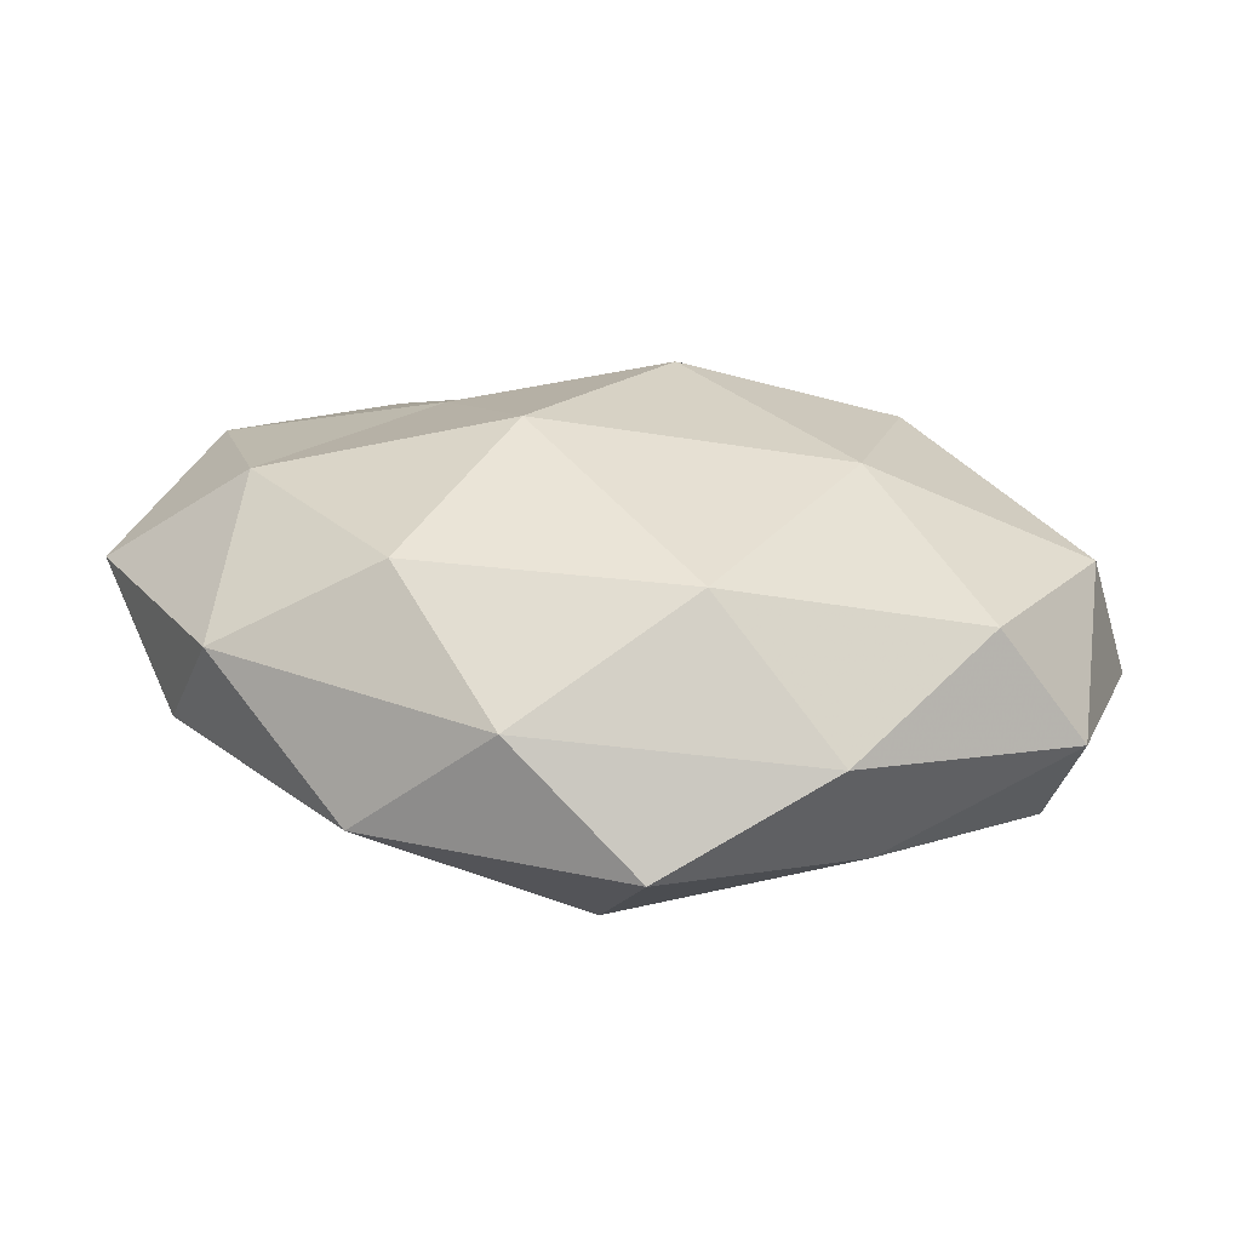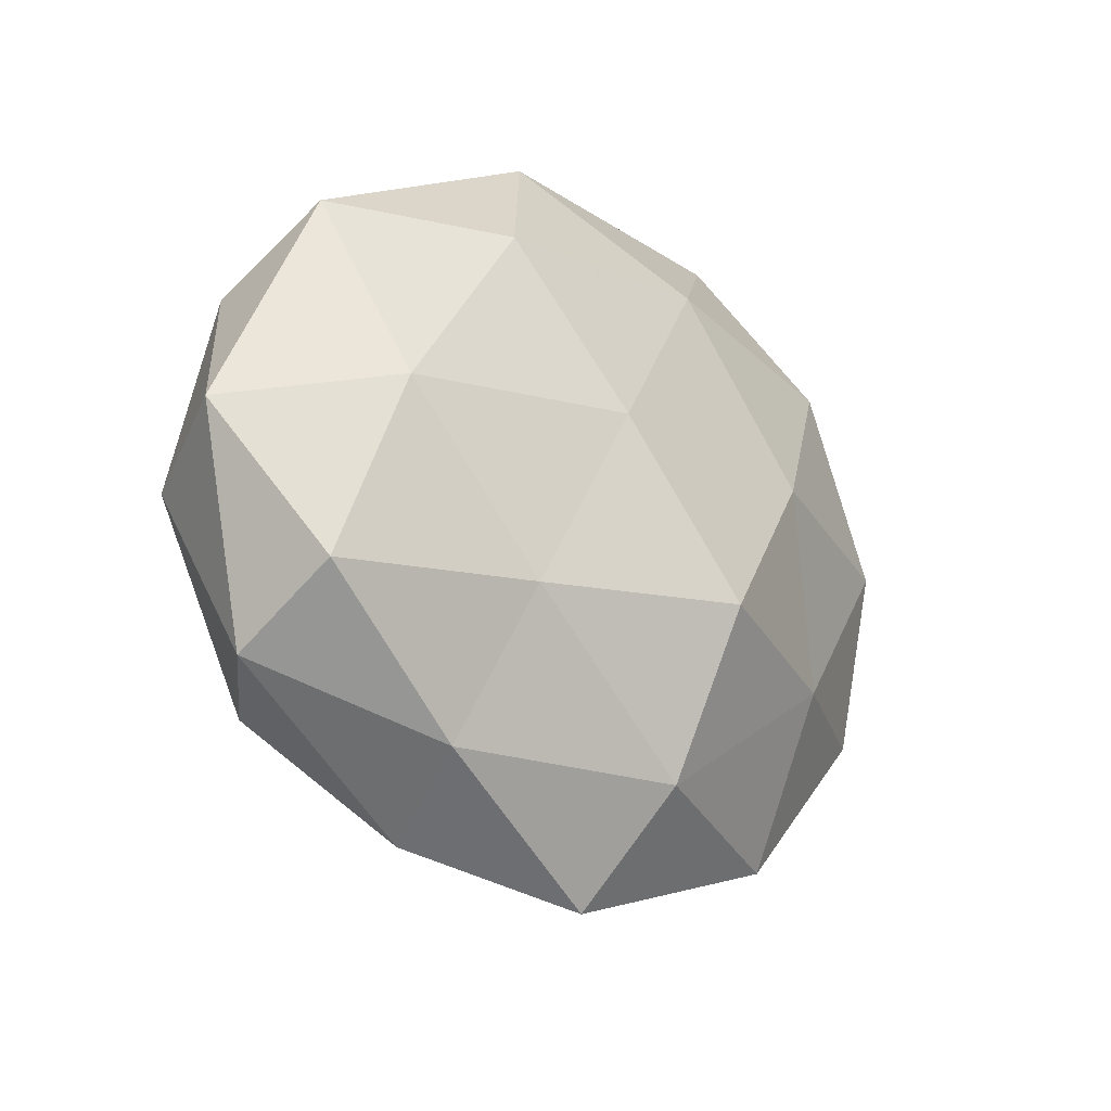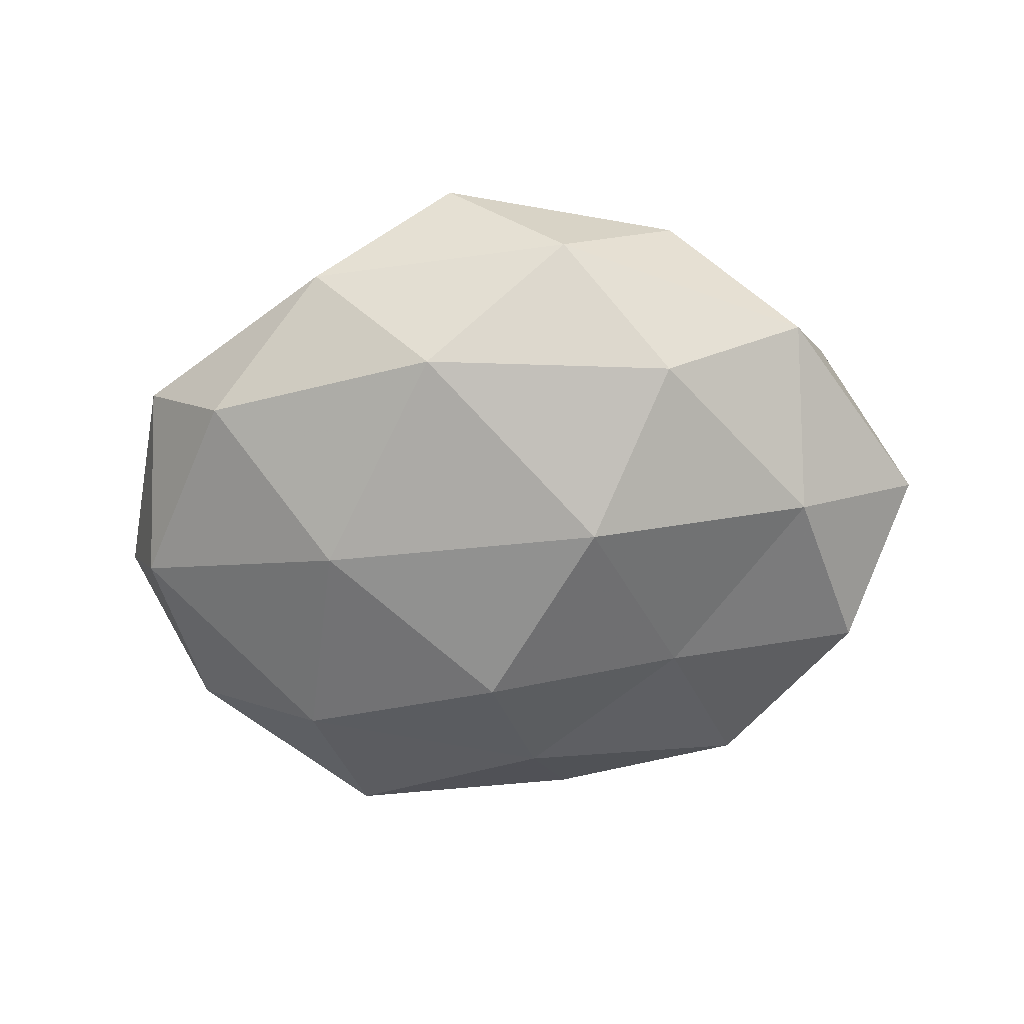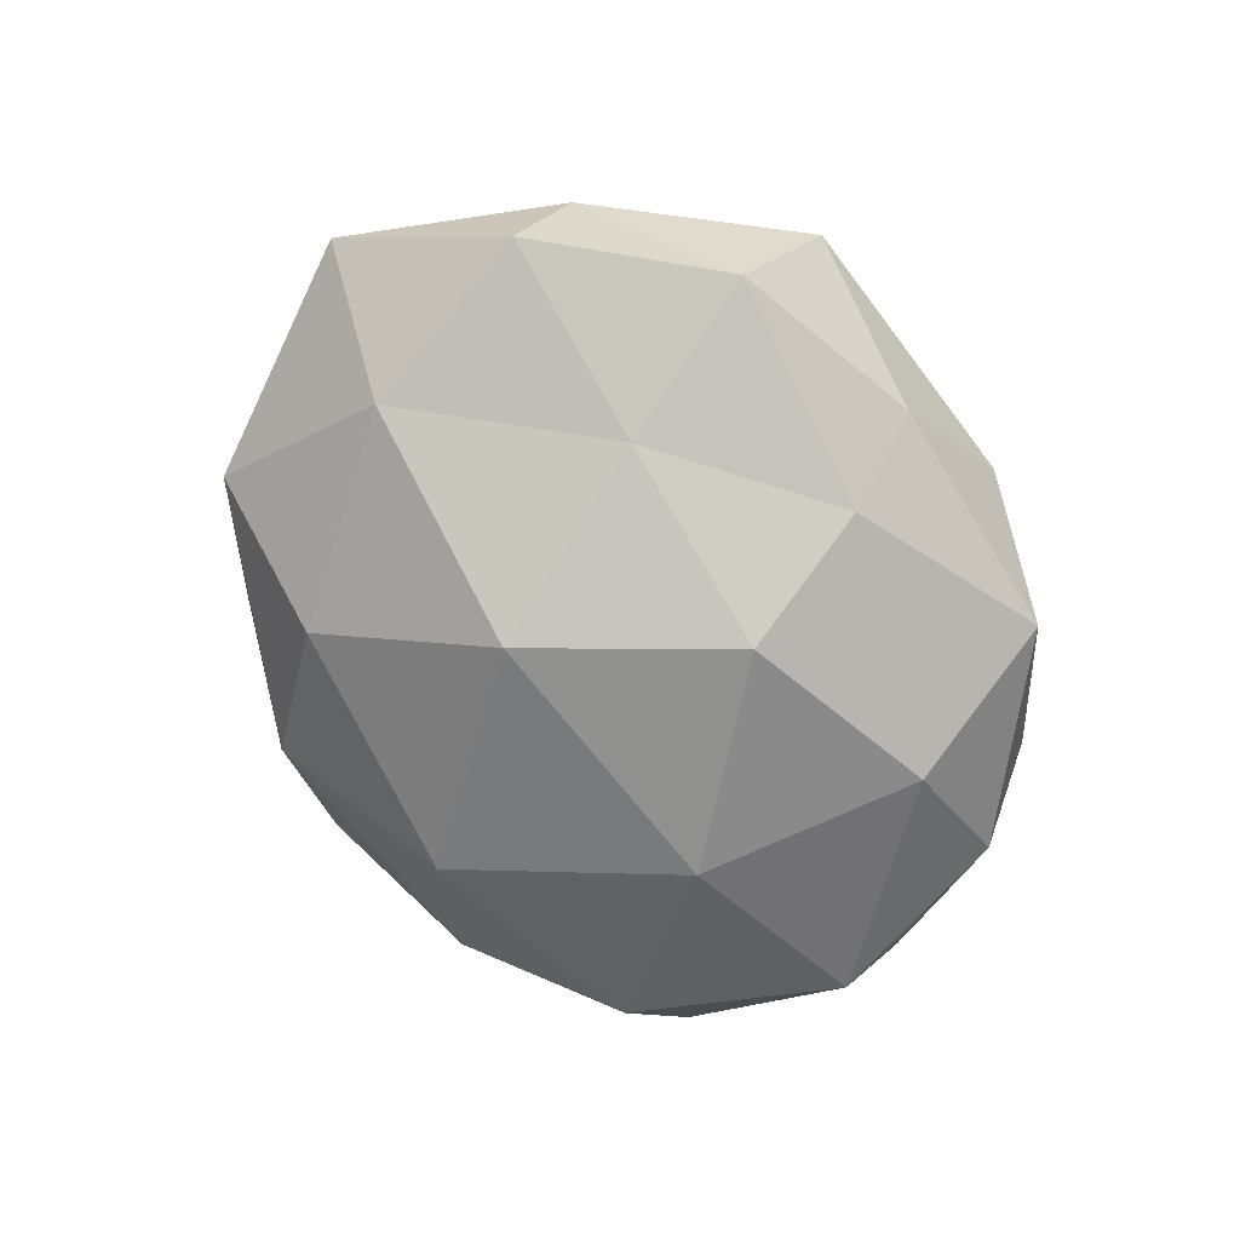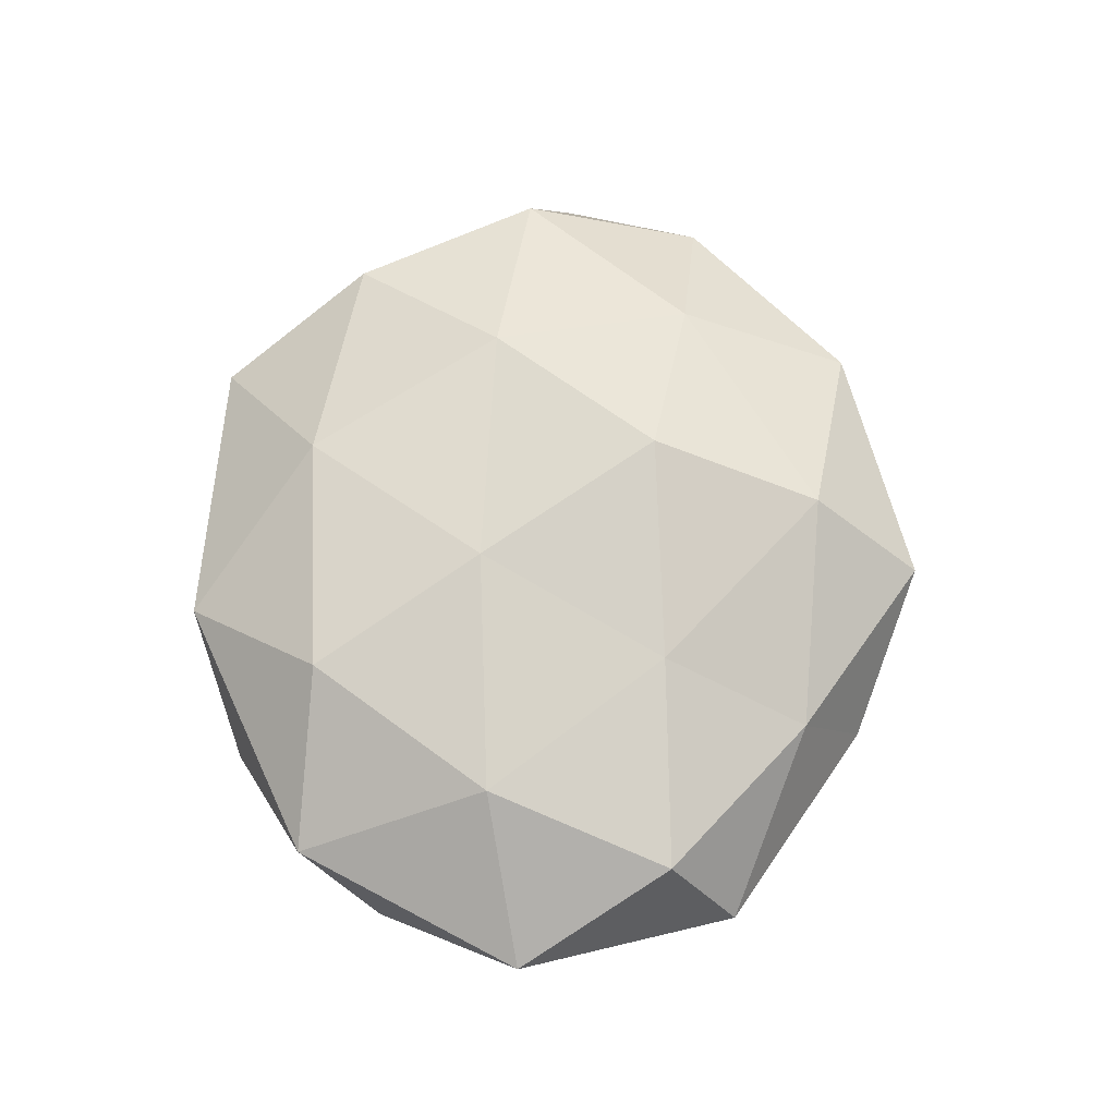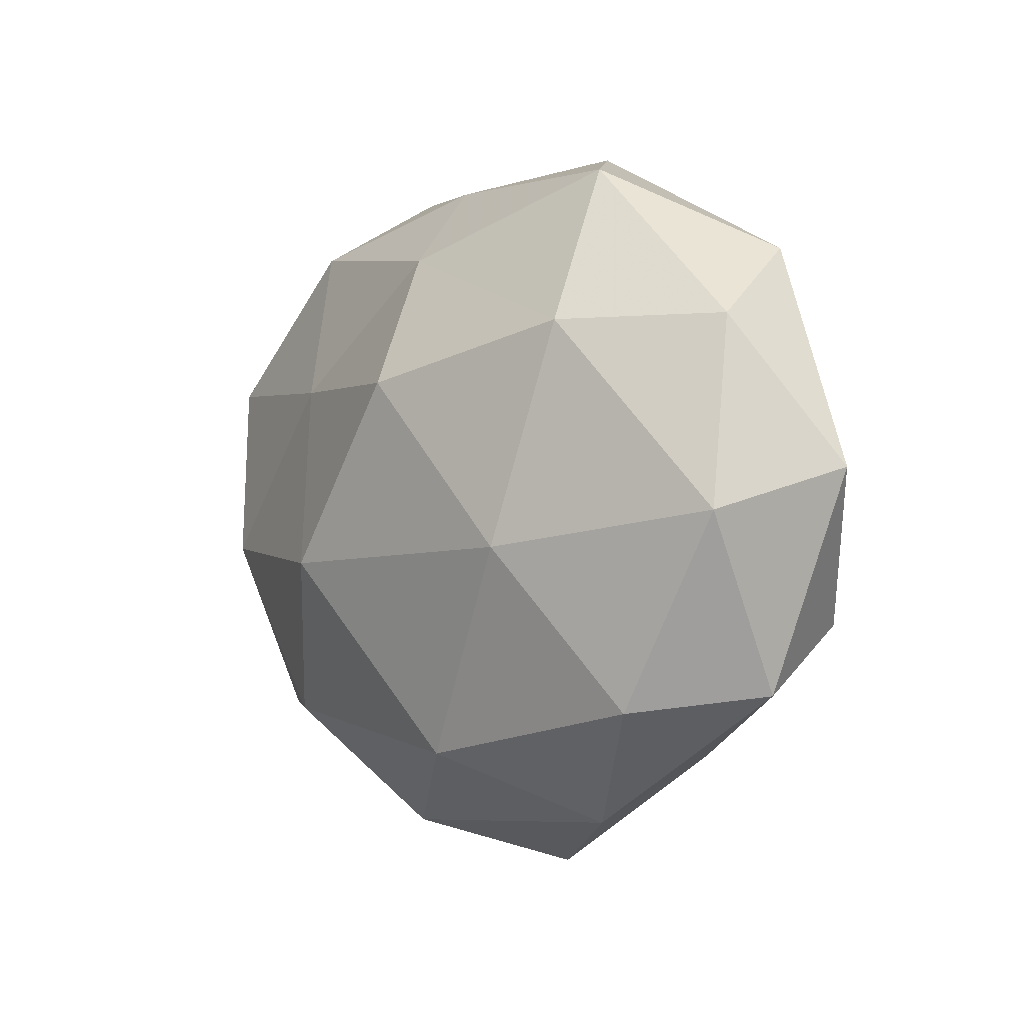
<metadata>
{"format":"obj","ext":"obj","renderer":"f3d","projection":"perspective","resolution":1024,"background":"white","views":[{"elev":-66.0,"azim":176.3,"up":"+Y"},{"elev":-20.6,"azim":-44.8,"up":"+Y"},{"elev":-64.6,"azim":7.0,"up":"+Z"},{"elev":-71.5,"azim":125.9,"up":"+Z"},{"elev":65.3,"azim":-87.4,"up":"+Z"},{"elev":-4.0,"azim":-128.9,"up":"+Y"}]}
</metadata>
<code>
v 0.04852 0.0186 -0.01241
v 0.001987 -0.03465 0.01966
v -0.009259 0.008477 0.02326
v 0.01327 -0.008332 -0.02617
v 0.0259 -0.02799 -0.01703
v 0.02876 -0.03906 0.008875
v 0.02506 0.04627 0.004407
v -0.02329 0.02897 0.01793
v 0.04286 -0.004827 -0.01691
v -0.04874 -0.02584 0.0007275
v -0.04449 0.03008 0.006996
v 0.03724 0.02782 0.01371
v 0.02256 0.01626 -0.01849
v -0.02136 -0.01534 0.02056
v 0.04487 -0.0274 -0.005489
v 0.003726 0.04317 -0.005587
v -0.006588 -0.03348 -0.0182
v -0.02166 -0.04223 -0.002936
v 0.01346 -0.04348 -0.005347
v 0.02323 0.008259 0.02164
v 0.04937 -0.01816 0.007337
v -0.05149 -0.003989 -0.01161
v -0.05768 0.001503 0.004503
v -0.03101 0.02021 -0.01867
v 0.03013 -0.01684 0.01814
v 0.005803 -0.01302 0.02716
v -0.04663 -0.01711 0.01373
v -0.00208 -0.04881 0.00791
v -0.03875 0.006126 0.01734
v -0.01191 0.04702 0.006879
v -0.02376 -0.00758 -0.02287
v -0.04842 0.02018 -0.00623
v 0.05967 6.661e-05 -0.00323
v 0.000222 0.03213 -0.0162
v -0.02614 -0.03389 0.01135
v 0.05013 0.005243 0.01207
v 0.007982 0.03187 0.01772
v 0.02938 0.03691 -0.01053
v 0.04611 0.02488 0.0005474
v -0.03746 -0.02798 -0.01328
v -0.02697 0.04108 -0.007702
v -0.003674 0.01451 -0.02574
f 9 5 4
f 1 9 13
f 9 4 13
f 9 15 5
f 4 5 17
f 5 15 19
f 15 6 19
f 19 17 5
f 18 17 19
f 15 21 6
f 23 22 10
f 2 6 25
f 25 6 21
f 14 2 26
f 14 26 3
f 3 26 20
f 26 2 25
f 25 20 26
f 27 23 10
f 2 28 6
f 19 6 28
f 28 18 19
f 29 3 8
f 29 8 11
f 14 3 29
f 29 11 23
f 27 14 29
f 27 29 23
f 11 8 30
f 7 16 30
f 4 17 31
f 22 24 31
f 23 11 32
f 23 32 22
f 22 32 24
f 1 33 9
f 33 15 9
f 33 21 15
f 35 2 14
f 10 18 35
f 27 10 35
f 27 35 14
f 35 28 2
f 35 18 28
f 36 12 20
f 36 20 25
f 21 36 25
f 33 36 21
f 8 3 37
f 12 7 37
f 3 20 37
f 37 20 12
f 7 30 37
f 37 30 8
f 1 13 38
f 38 16 7
f 13 34 38
f 38 34 16
f 39 7 12
f 1 39 33
f 39 12 36
f 39 36 33
f 1 38 39
f 38 7 39
f 10 40 18
f 18 40 17
f 10 22 40
f 31 17 40
f 40 22 31
f 11 30 41
f 41 30 16
f 32 11 41
f 41 24 32
f 16 34 41
f 34 24 41
f 13 4 42
f 42 4 31
f 31 24 42
f 13 42 34
f 34 42 24

</code>
